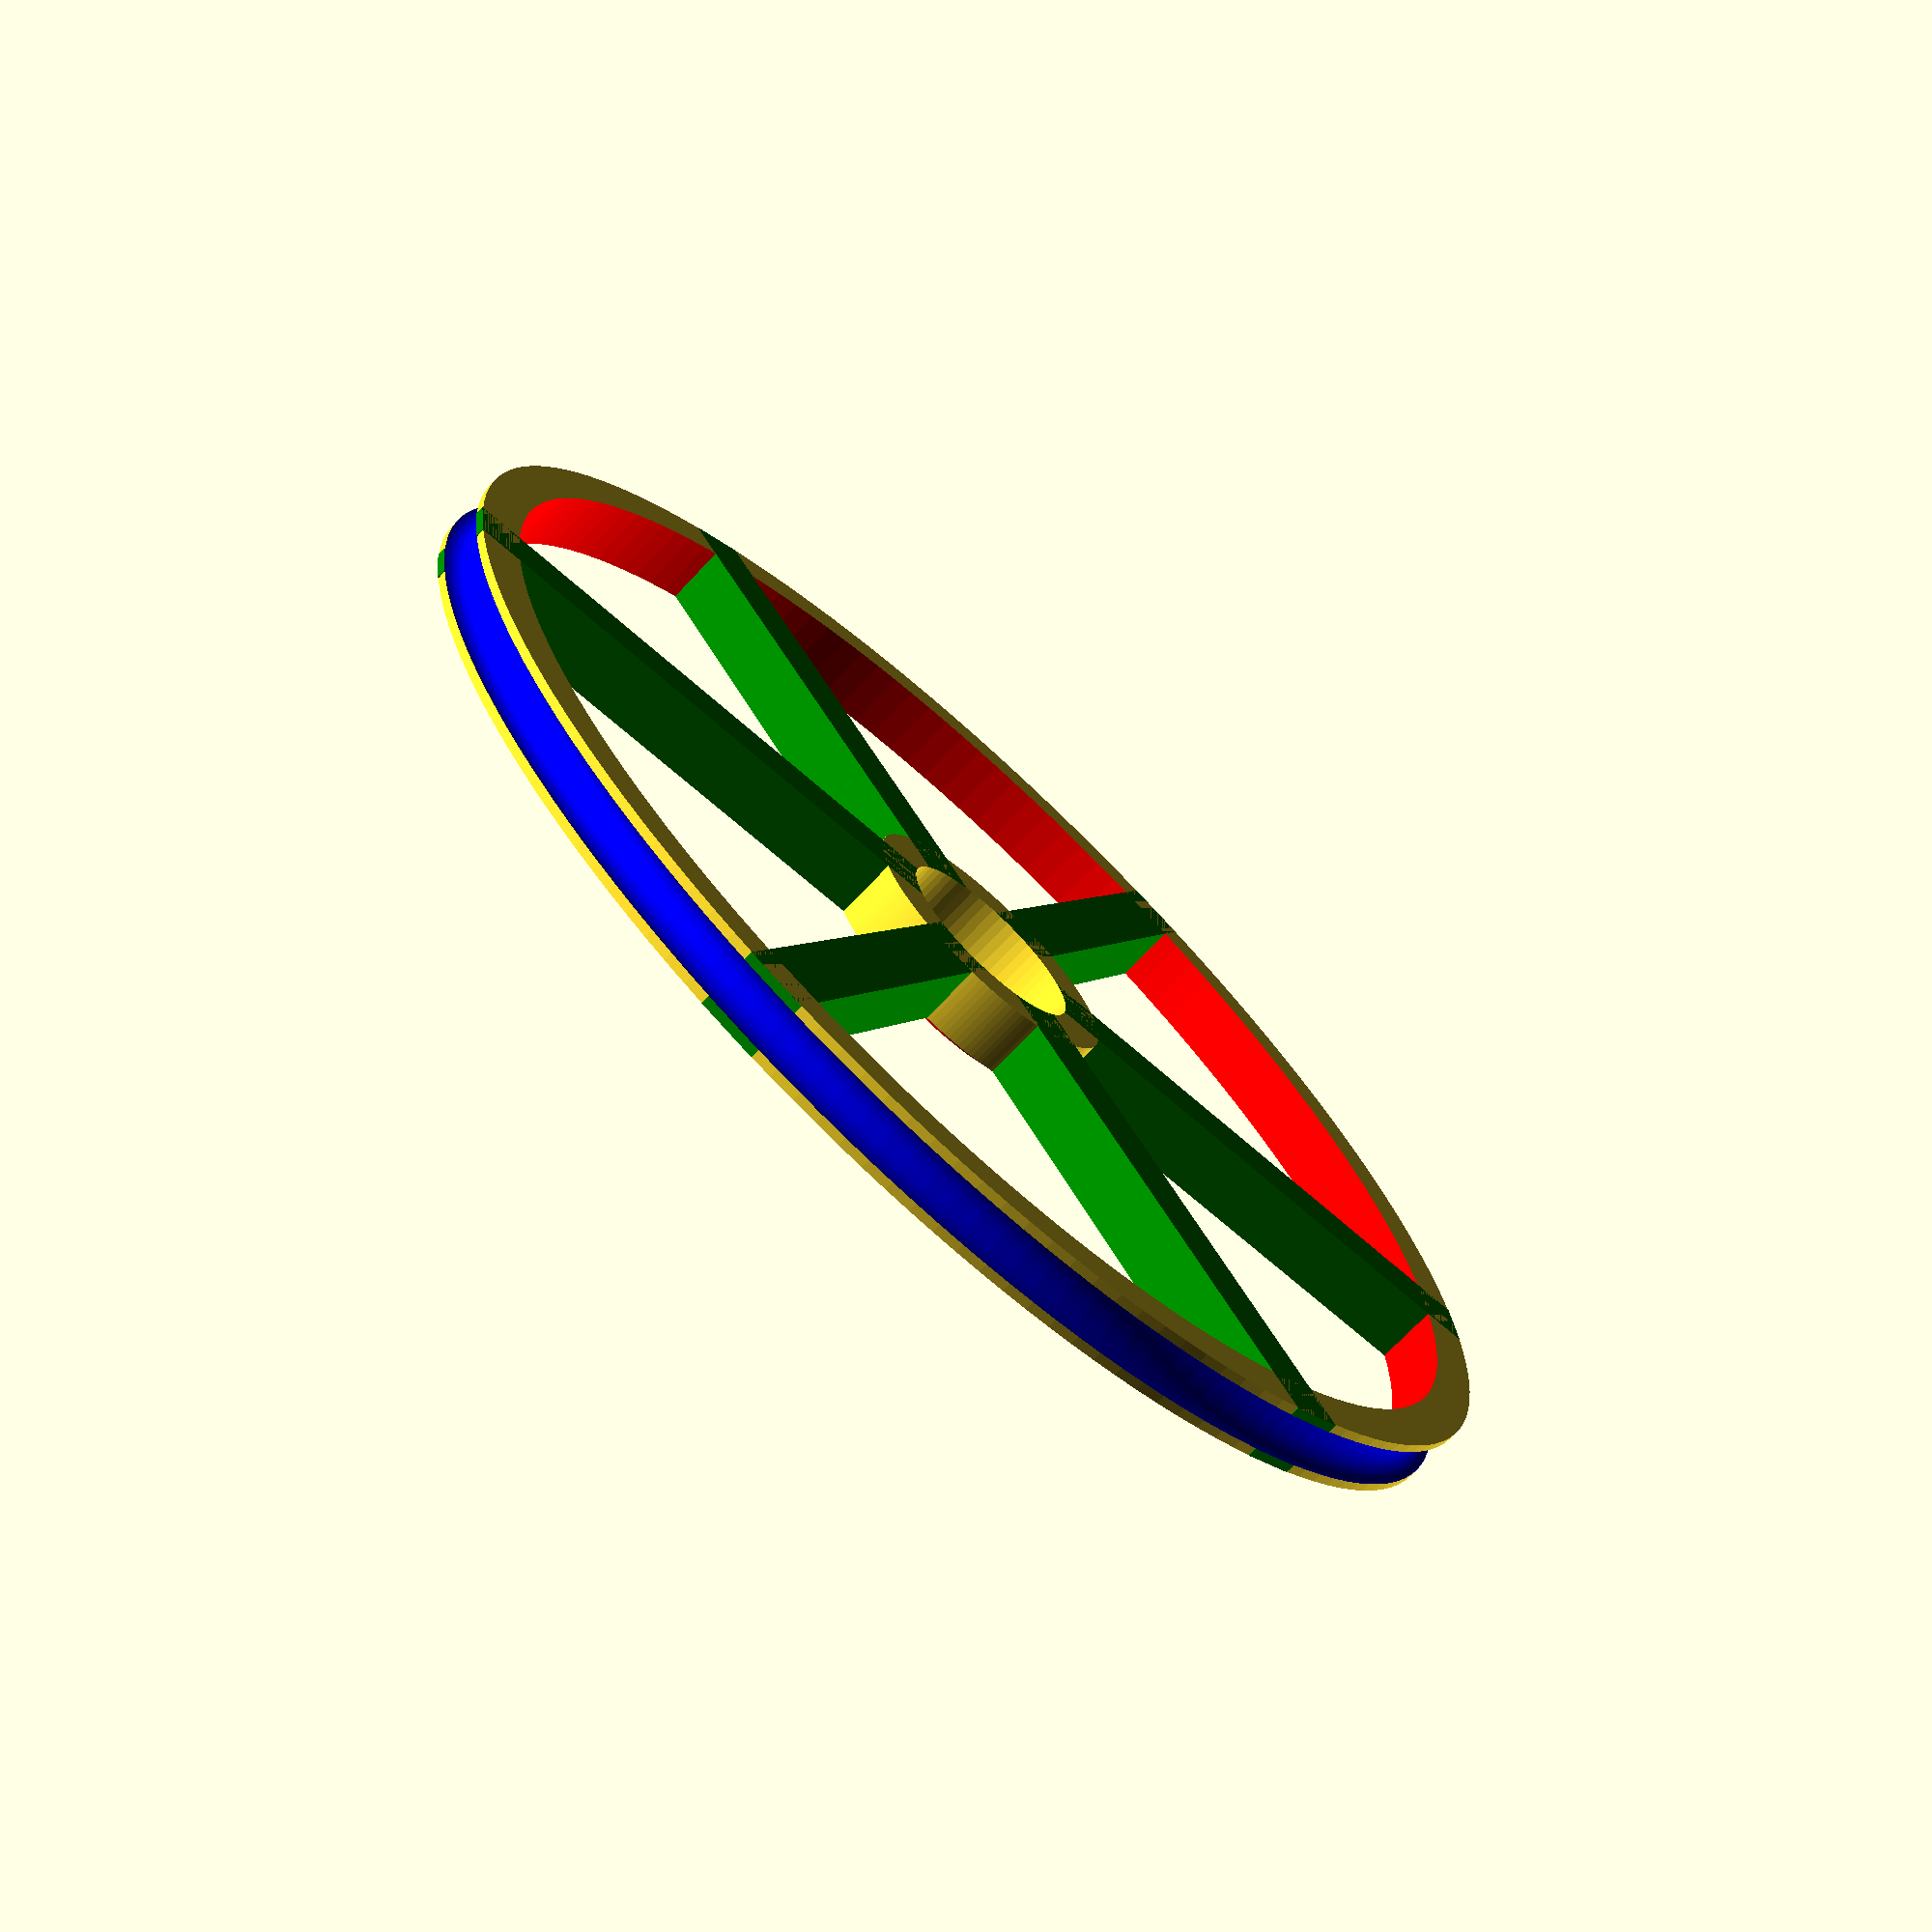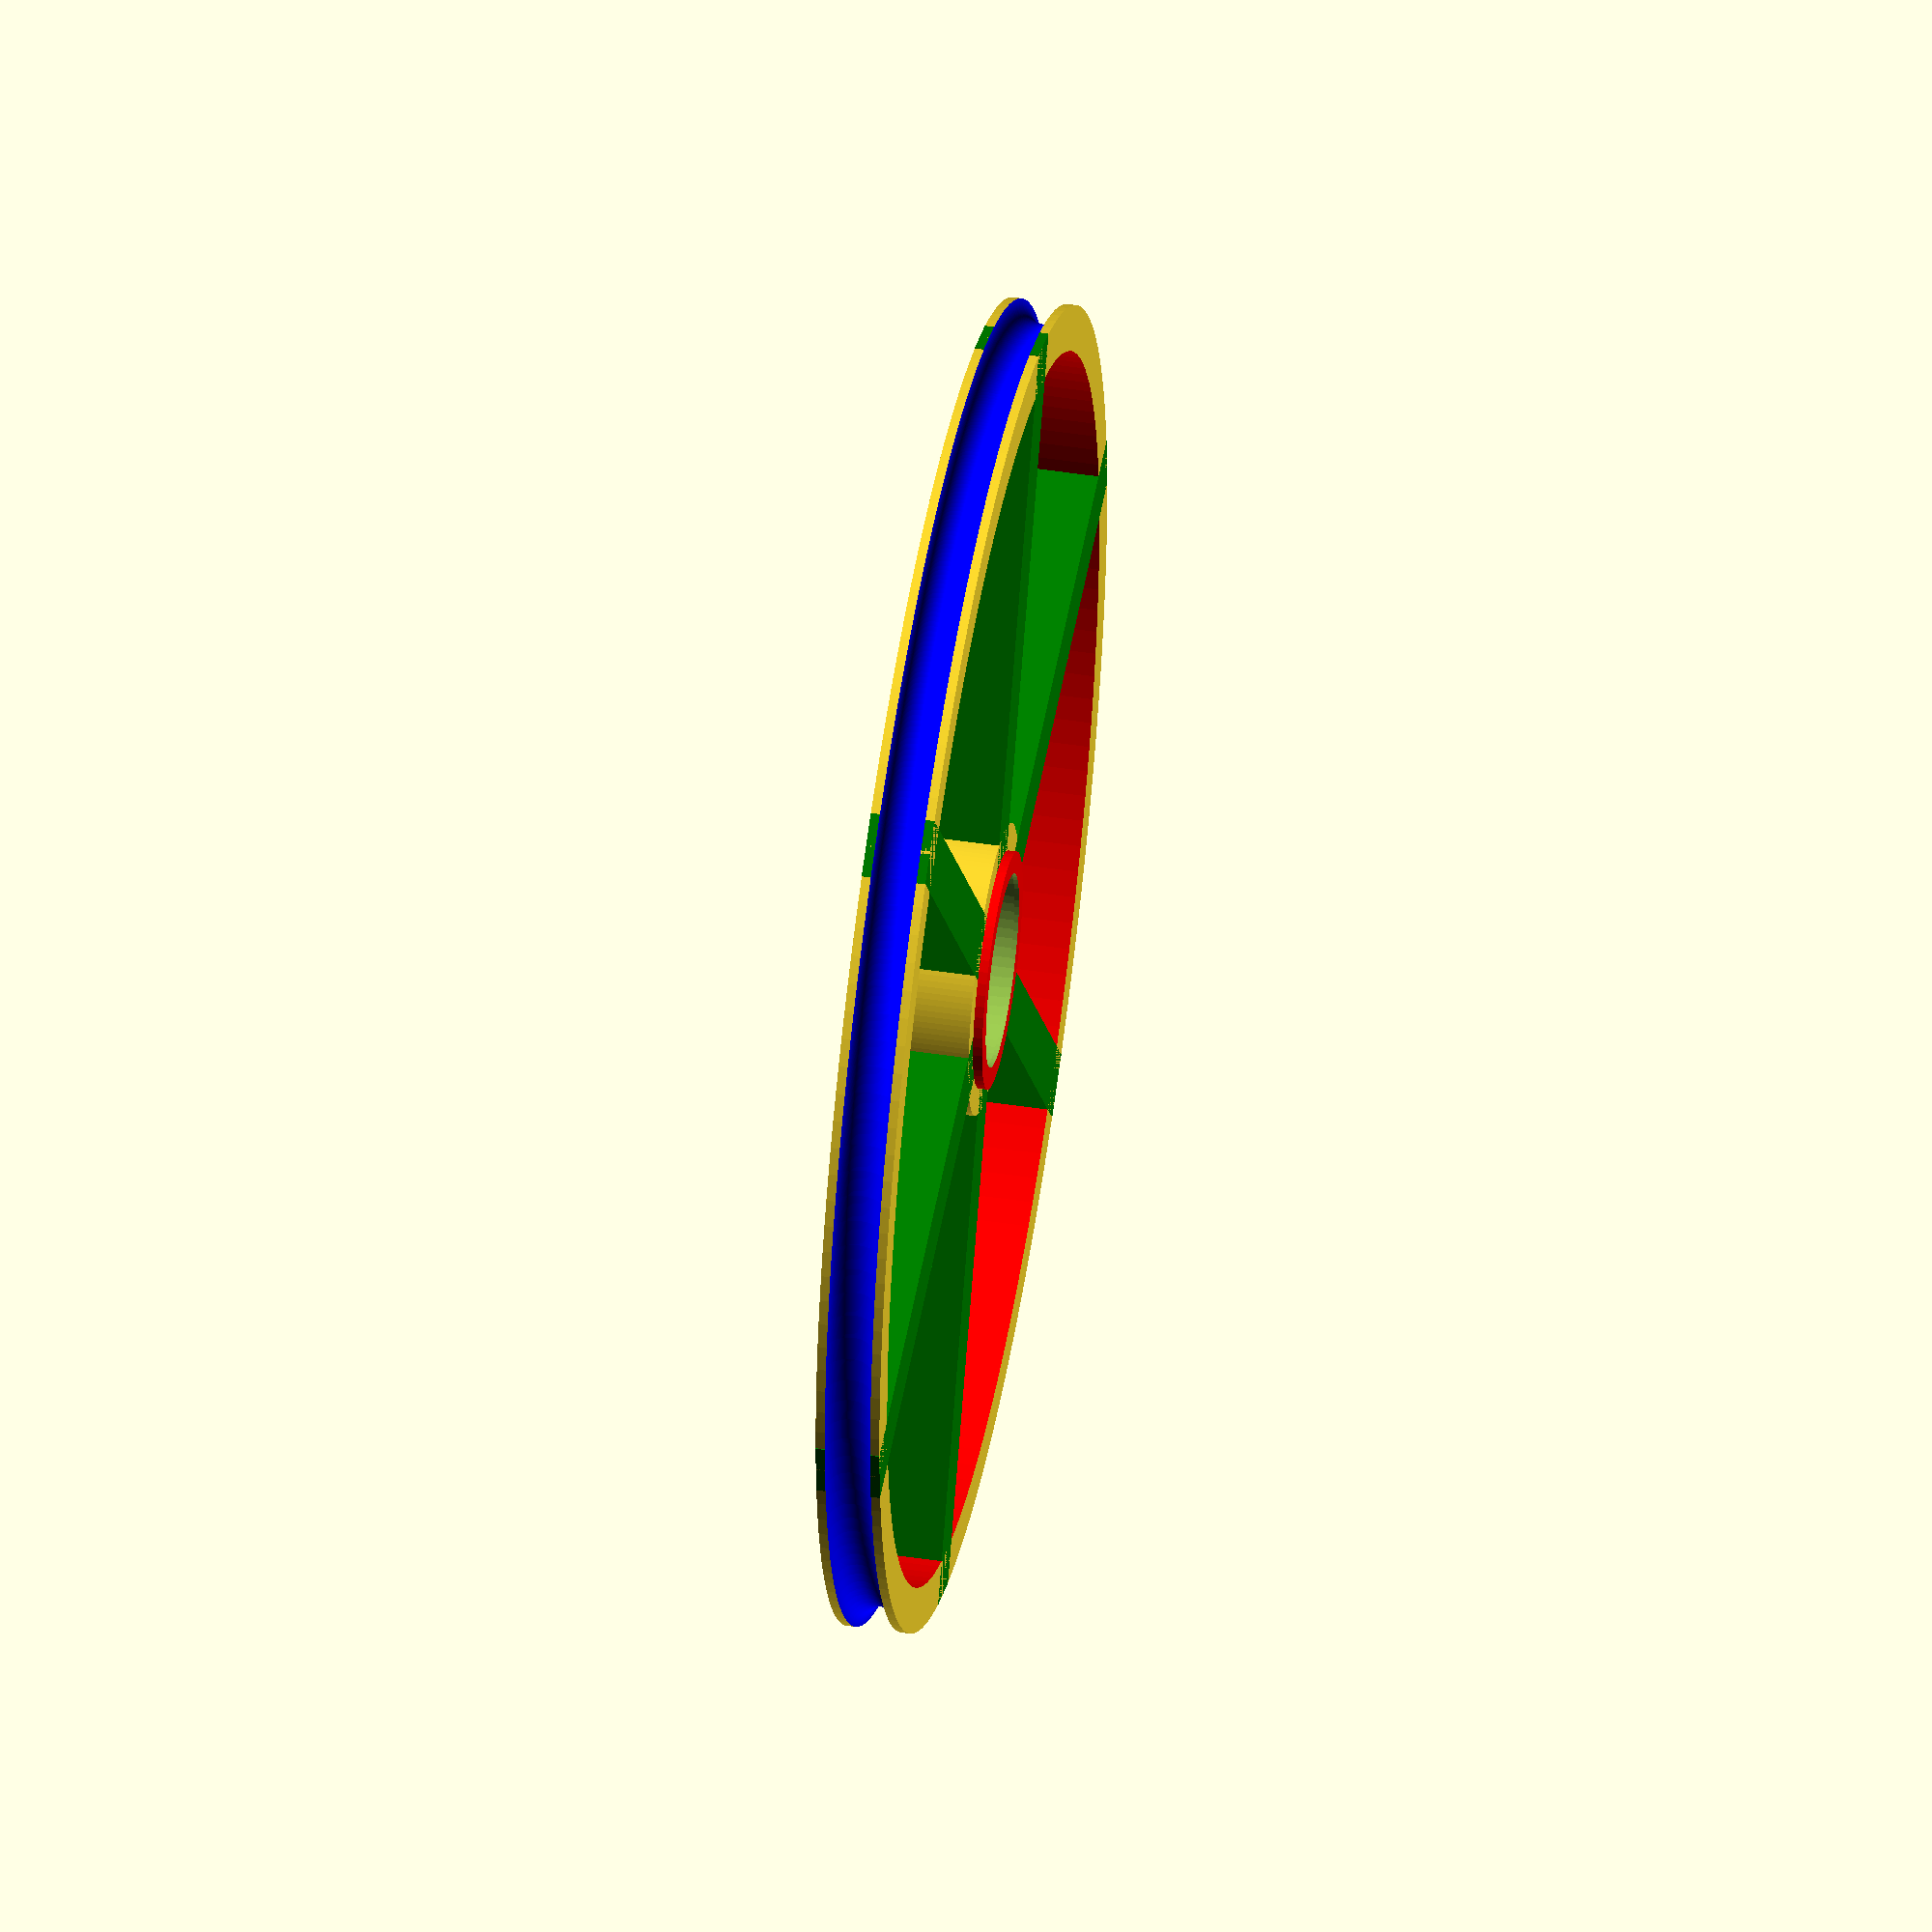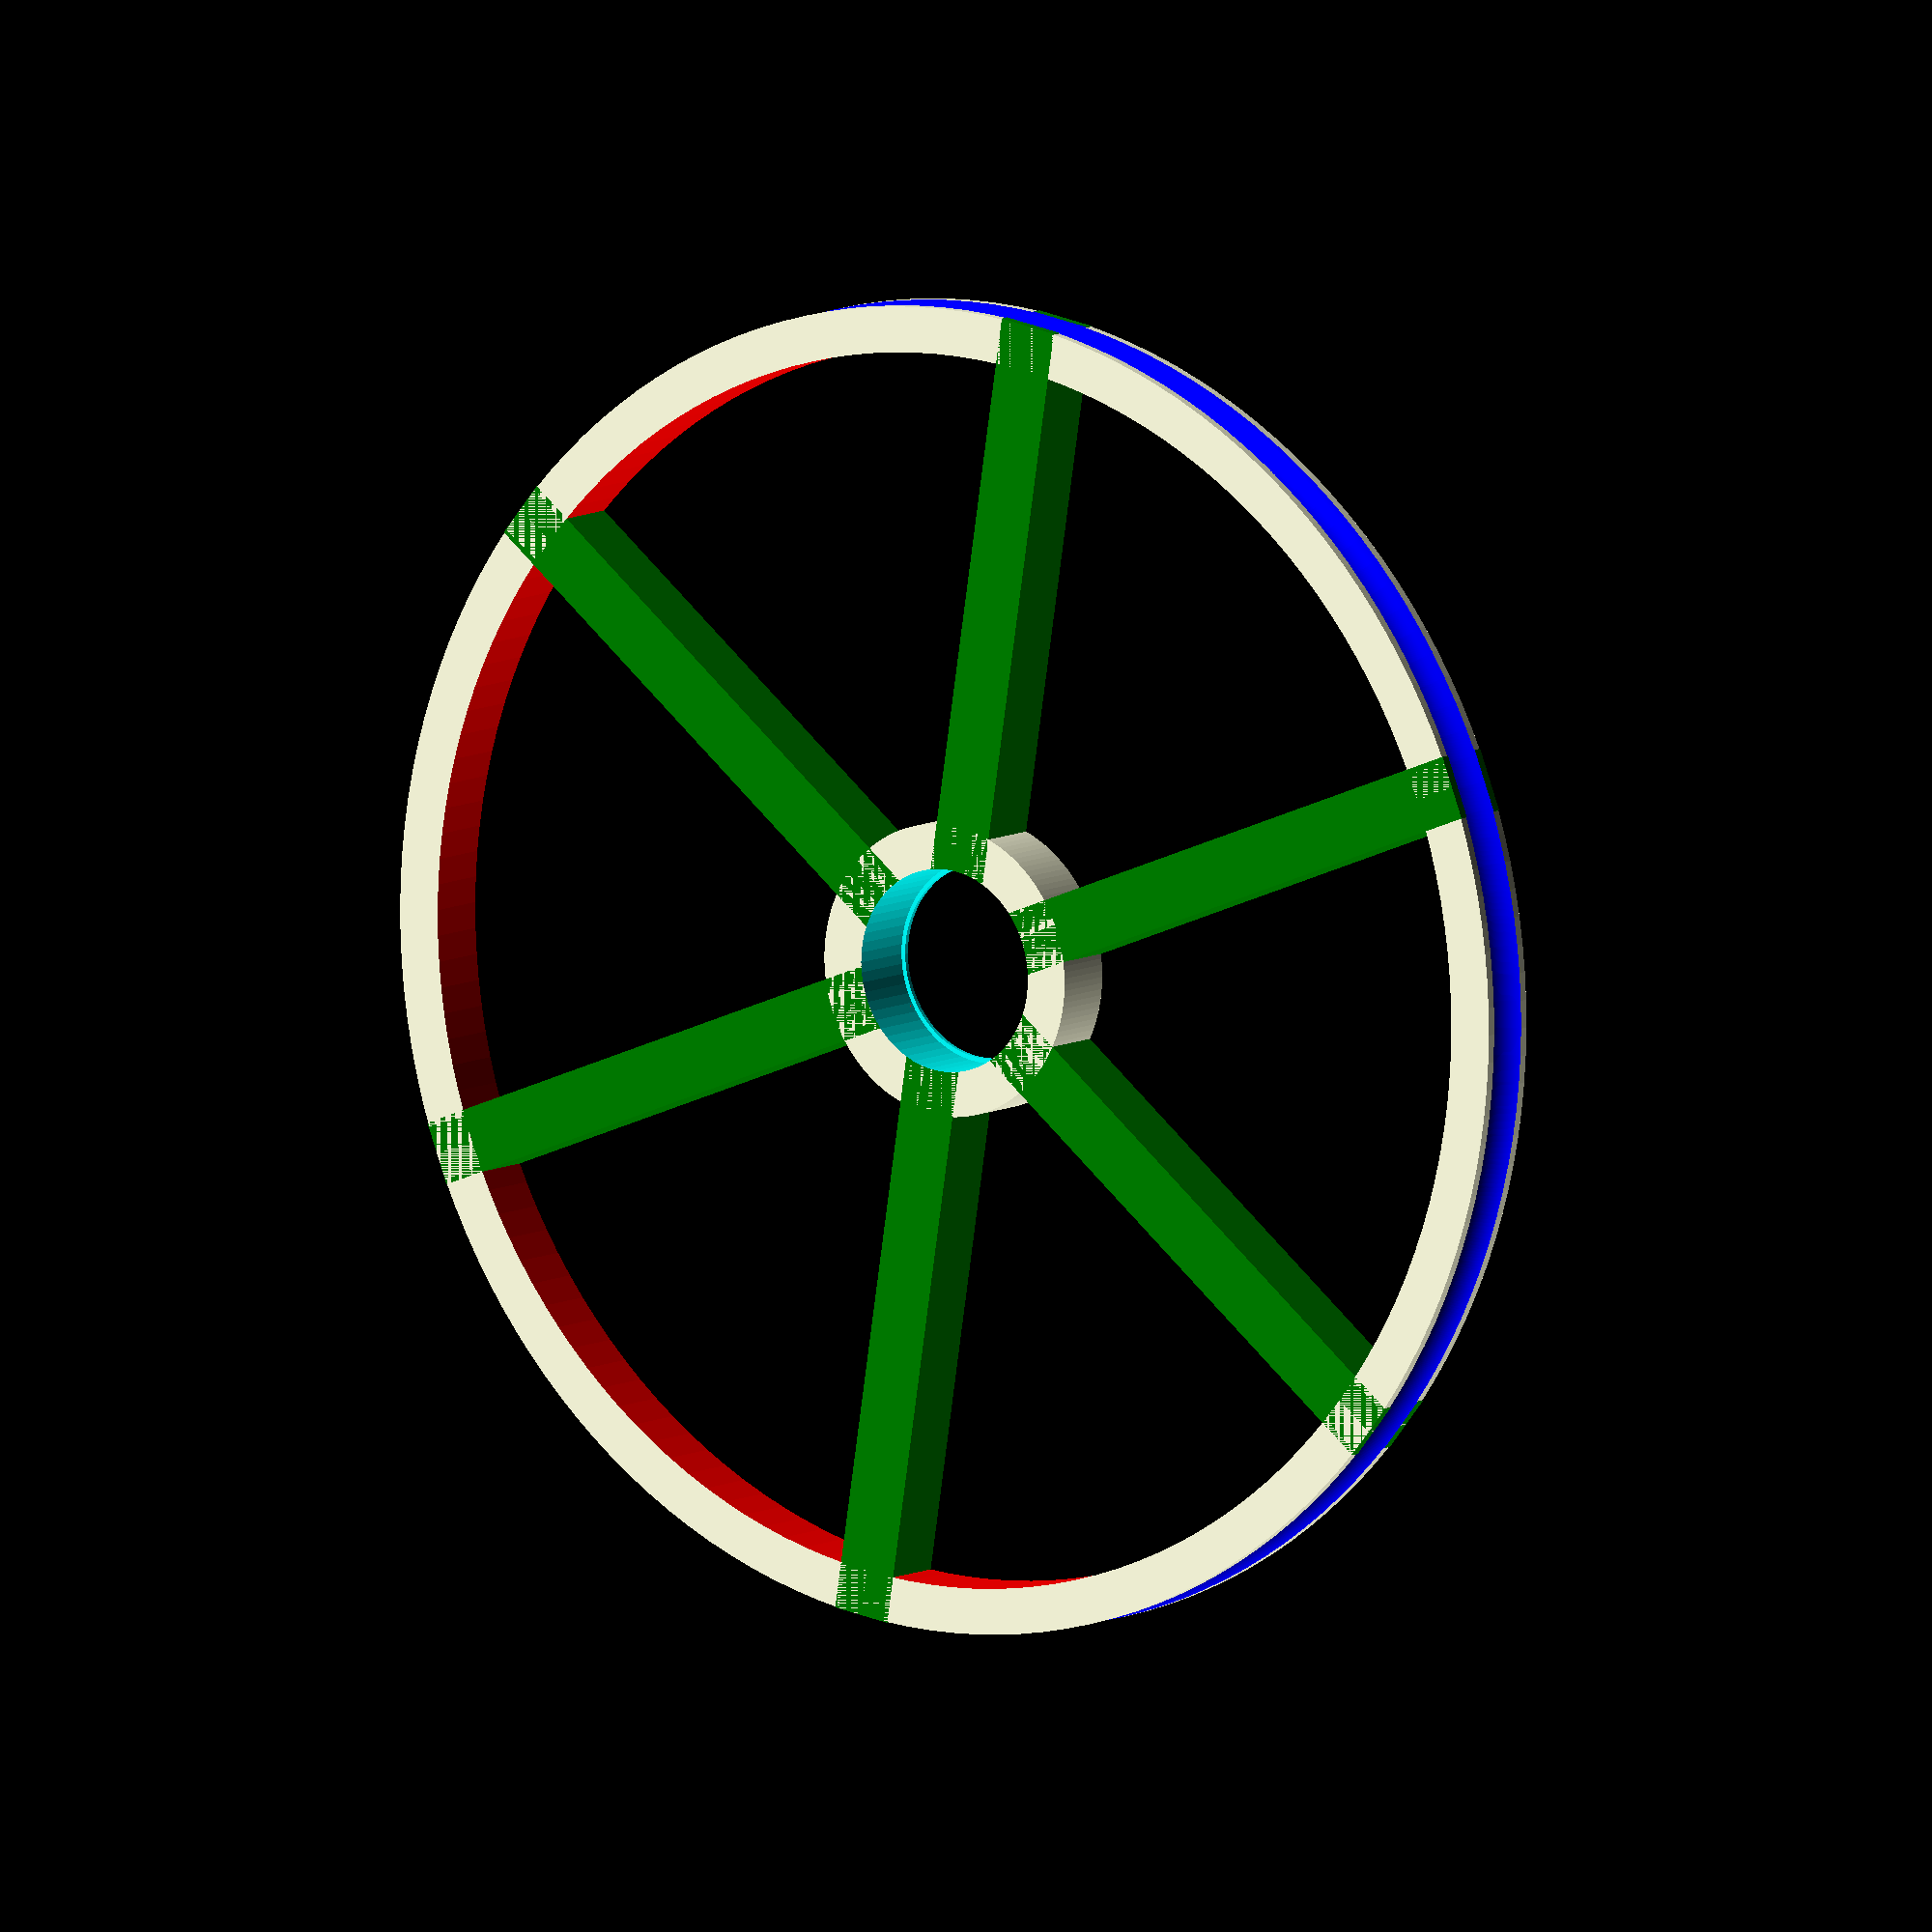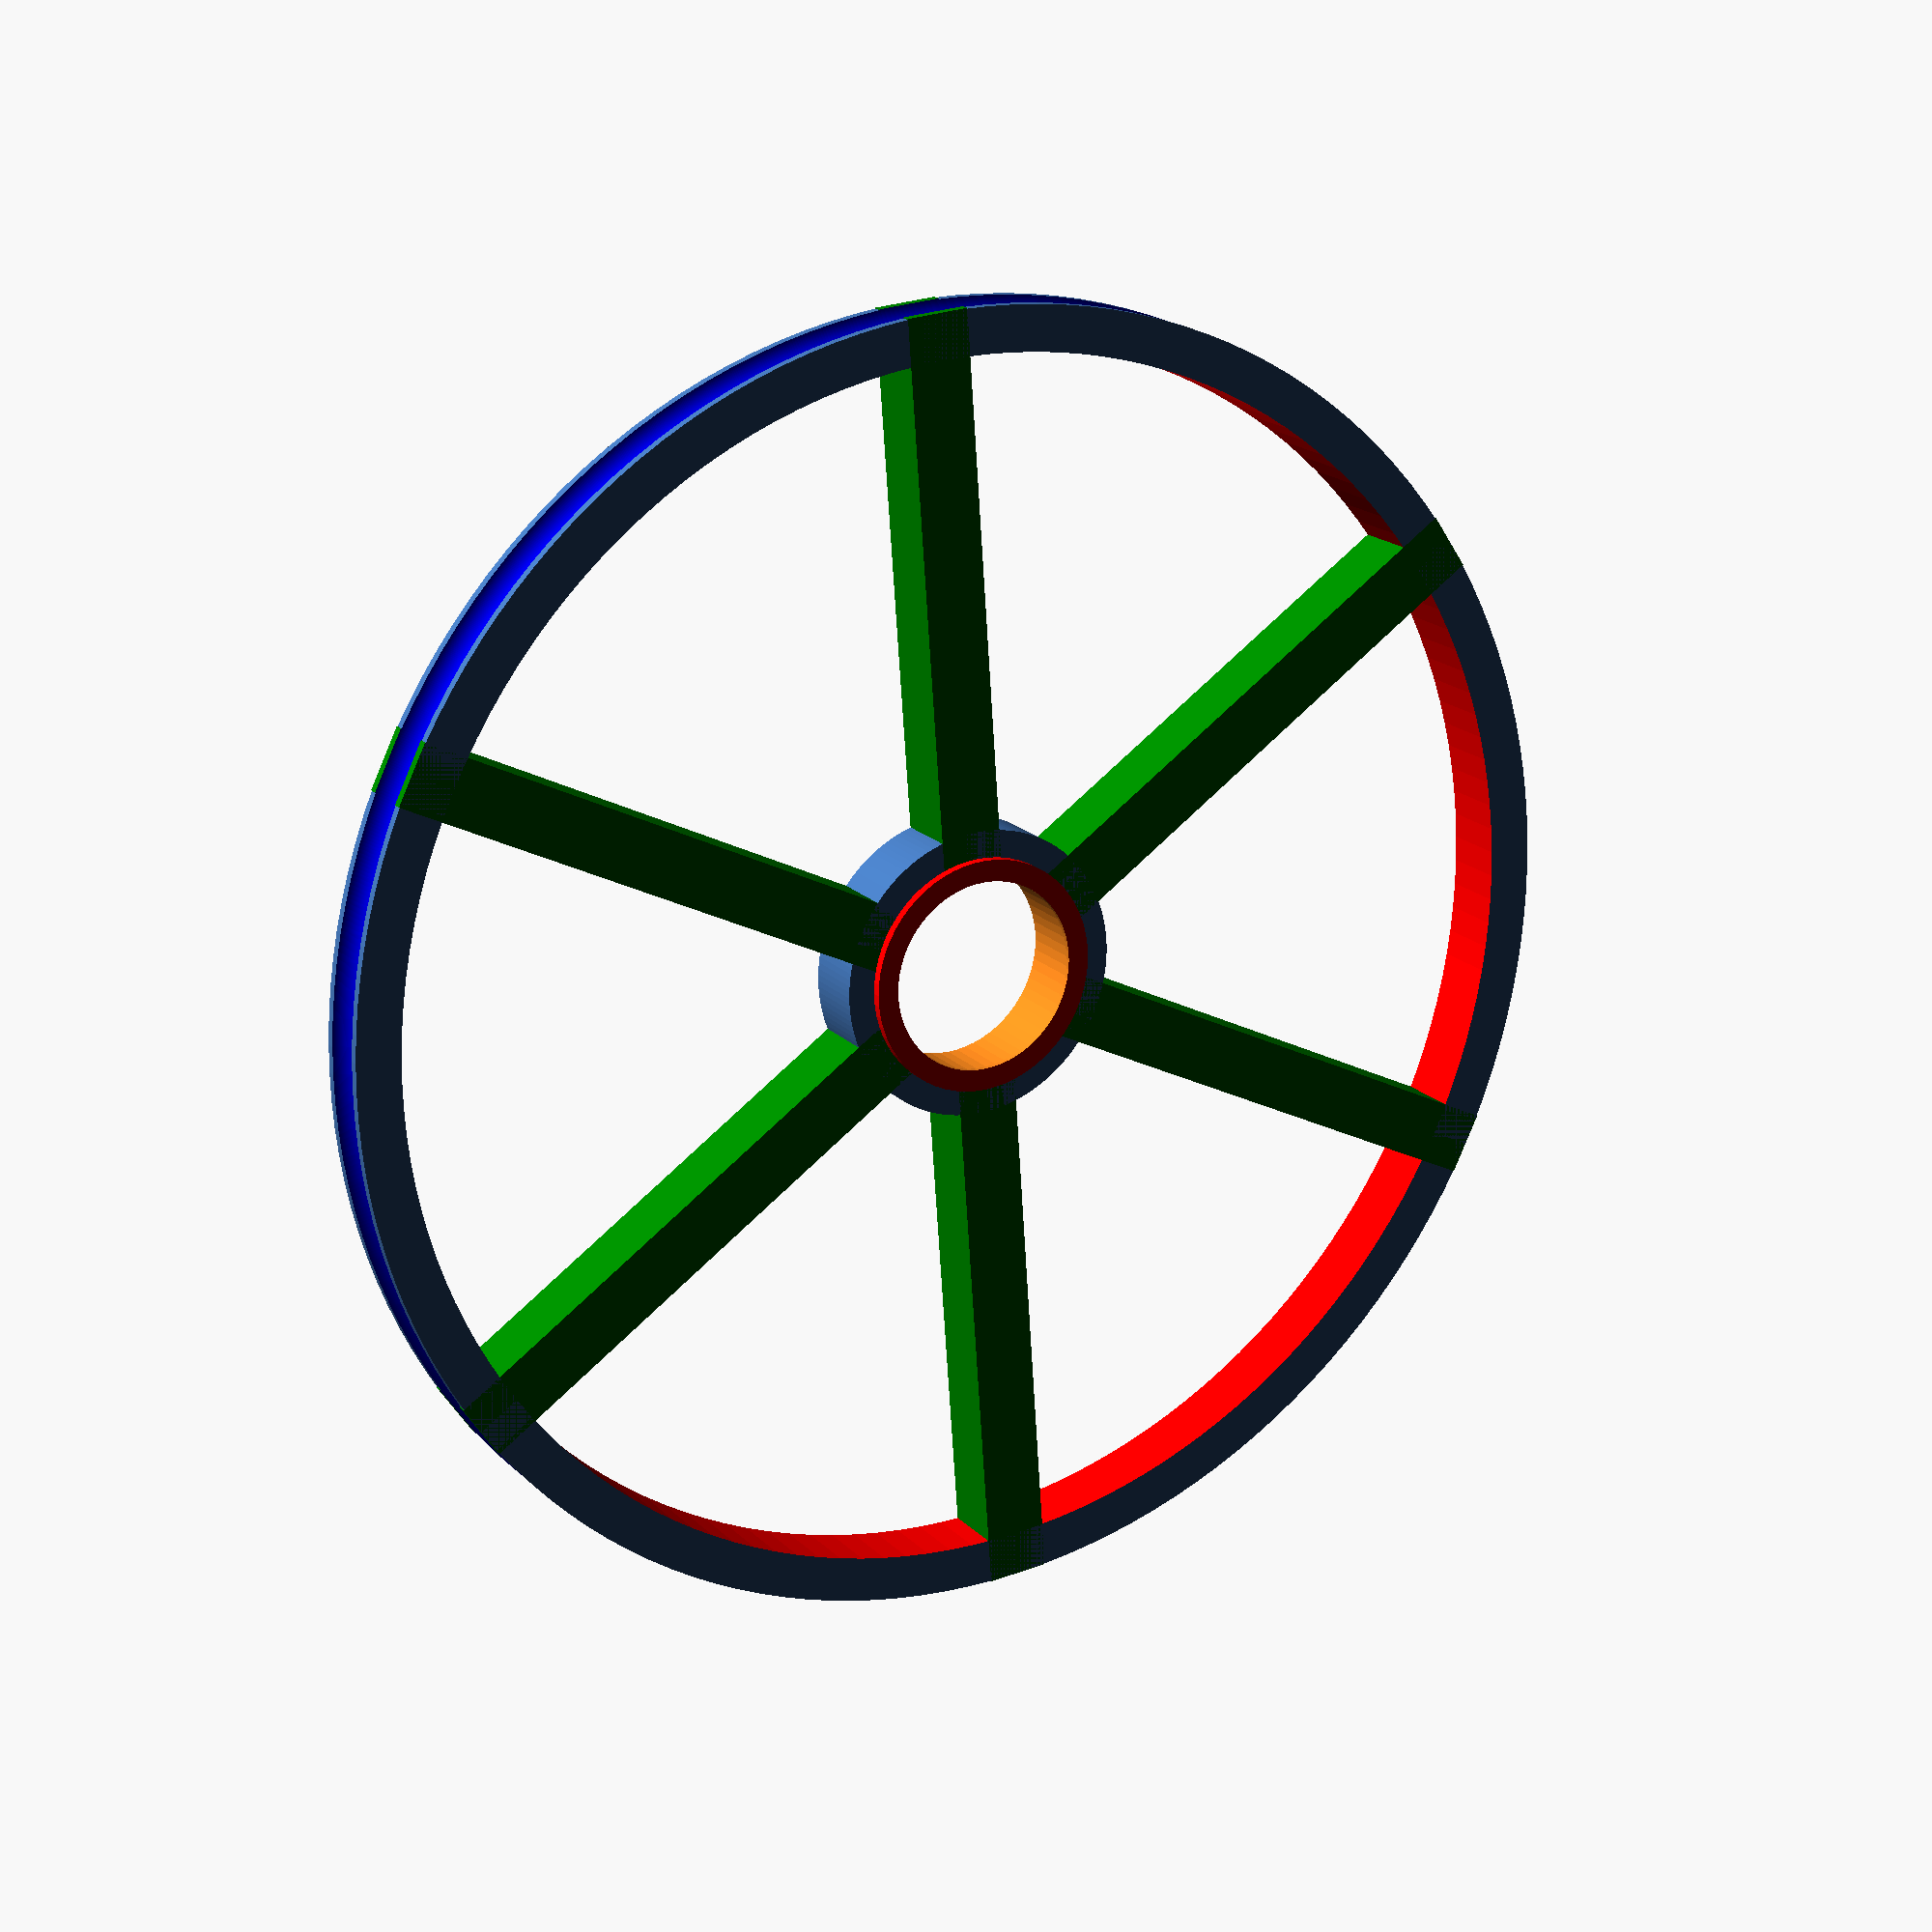
<openscad>


difference(){
	union() {
		difference() {
			union() {
				cylinder($fn = 150, center = true, h = 7, r = 72.5000000000);
			}
			color(alpha = 1.0000000000, c = "red") {
				cylinder($fn = 150, center = true, h = 8, r = 67.5000000000);
			}
		}
		difference() {
			union() {
				difference() {
					cylinder($fn = 150, center = true, h = 7, r = 16);
				}
				translate(v = [0, 0, 4.0000000000]) {
					color(alpha = 1.0000000000, c = "red") {
						cylinder($fn = 64, center = true, h = 1, r = 13);
					}
				}
			}
		}
		union() {
			color(alpha = 1.0000000000, c = "green") {
				rotate(a = [0, 0, 0]) {
					cube(center = true, size = [145, 7, 7]);
				}
			}
			color(alpha = 1.0000000000, c = "green") {
				rotate(a = [0, 0, 60]) {
					cube(center = true, size = [145, 7, 7]);
				}
			}
			color(alpha = 1.0000000000, c = "green") {
				rotate(a = [0, 0, 120]) {
					cube(center = true, size = [145, 7, 7]);
				}
			}
			color(alpha = 1.0000000000, c = "green") {
				rotate(a = [0, 0, 180]) {
					cube(center = true, size = [145, 7, 7]);
				}
			}
			color(alpha = 1.0000000000, c = "green") {
				rotate(a = [0, 0, 240]) {
					cube(center = true, size = [145, 7, 7]);
				}
			}
			color(alpha = 1.0000000000, c = "green") {
				rotate(a = [0, 0, 300]) {
					cube(center = true, size = [145, 7, 7]);
				}
			}
		}
	}
	/* Holes Below*/
	union(){
		union(){
			union(){
				color(alpha = 1.0000000000, c = "blue") {
					rotate_extrude($fn = 150, angle = 360) {
						translate(v = [-72.5000000000, 0, 0]) {
							circle(r = 2.5000000000);
						}
					}
				}
			}
		}
		union(){
			union(){
				union(){
					cylinder($fn = 64, center = true, h = 8, r = 11.1000000000);
				}
			}
			cylinder($fn = 64, center = true, h = 12, r = 10.6000000000);
		}
	} /* End Holes */ 
}
</openscad>
<views>
elev=250.7 azim=127.2 roll=43.1 proj=p view=wireframe
elev=133.5 azim=56.2 roll=260.2 proj=o view=wireframe
elev=171.1 azim=321.2 roll=324.4 proj=o view=solid
elev=341.4 azim=146.0 roll=330.2 proj=p view=solid
</views>
